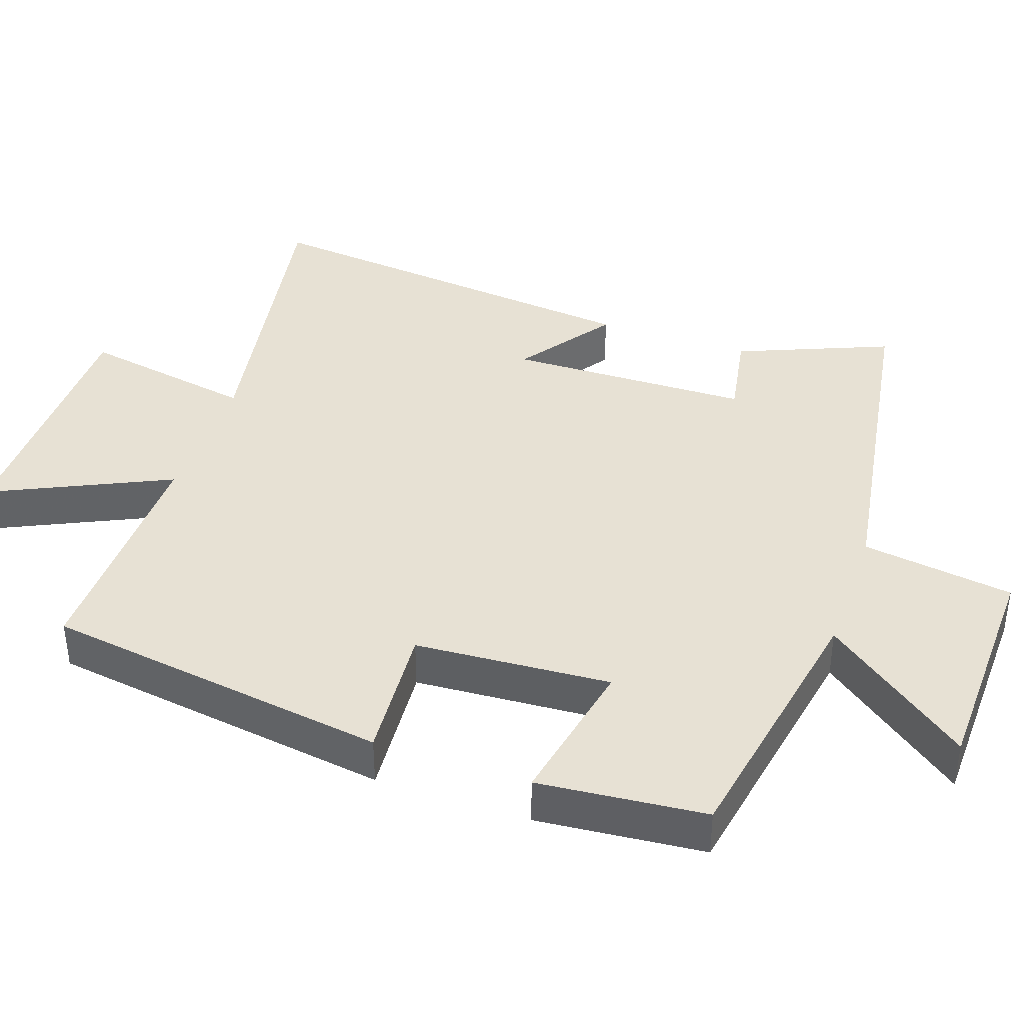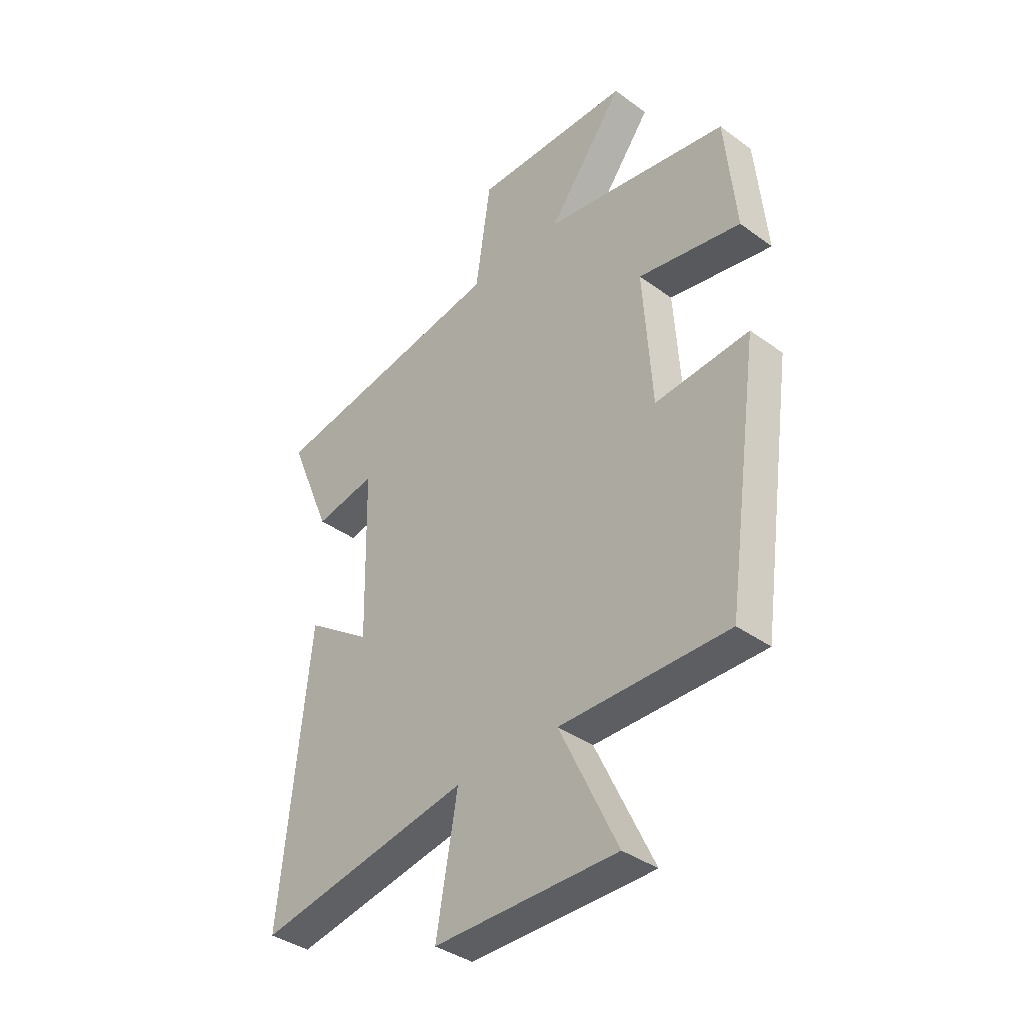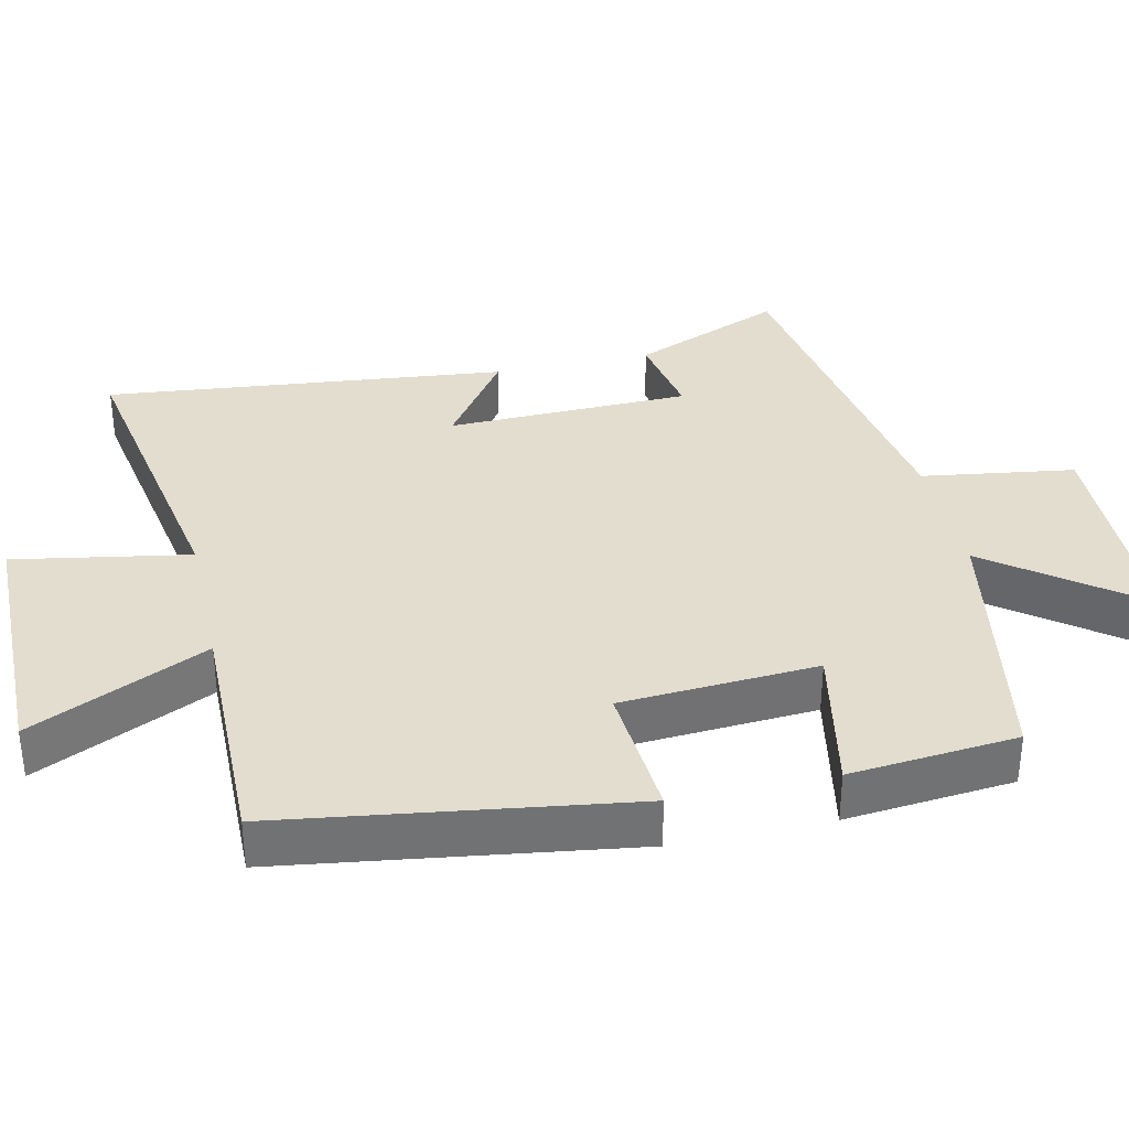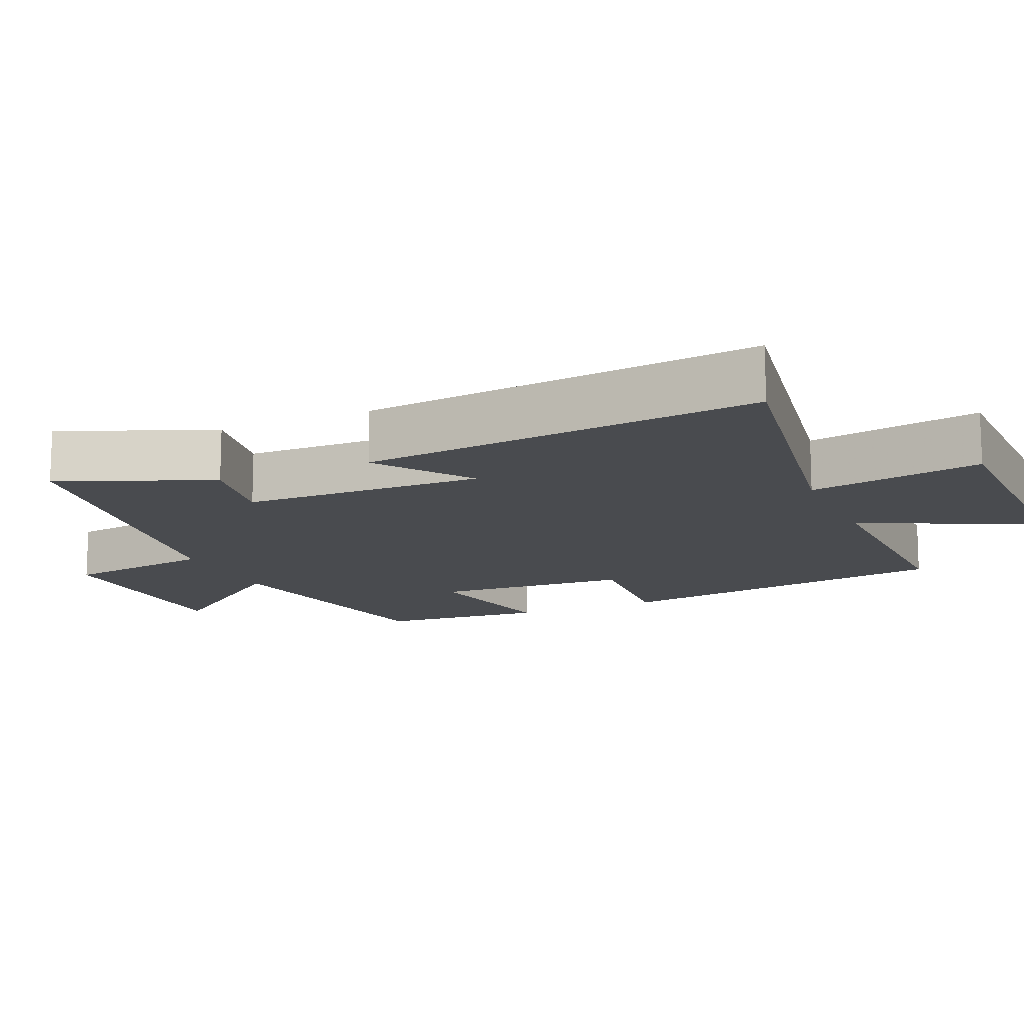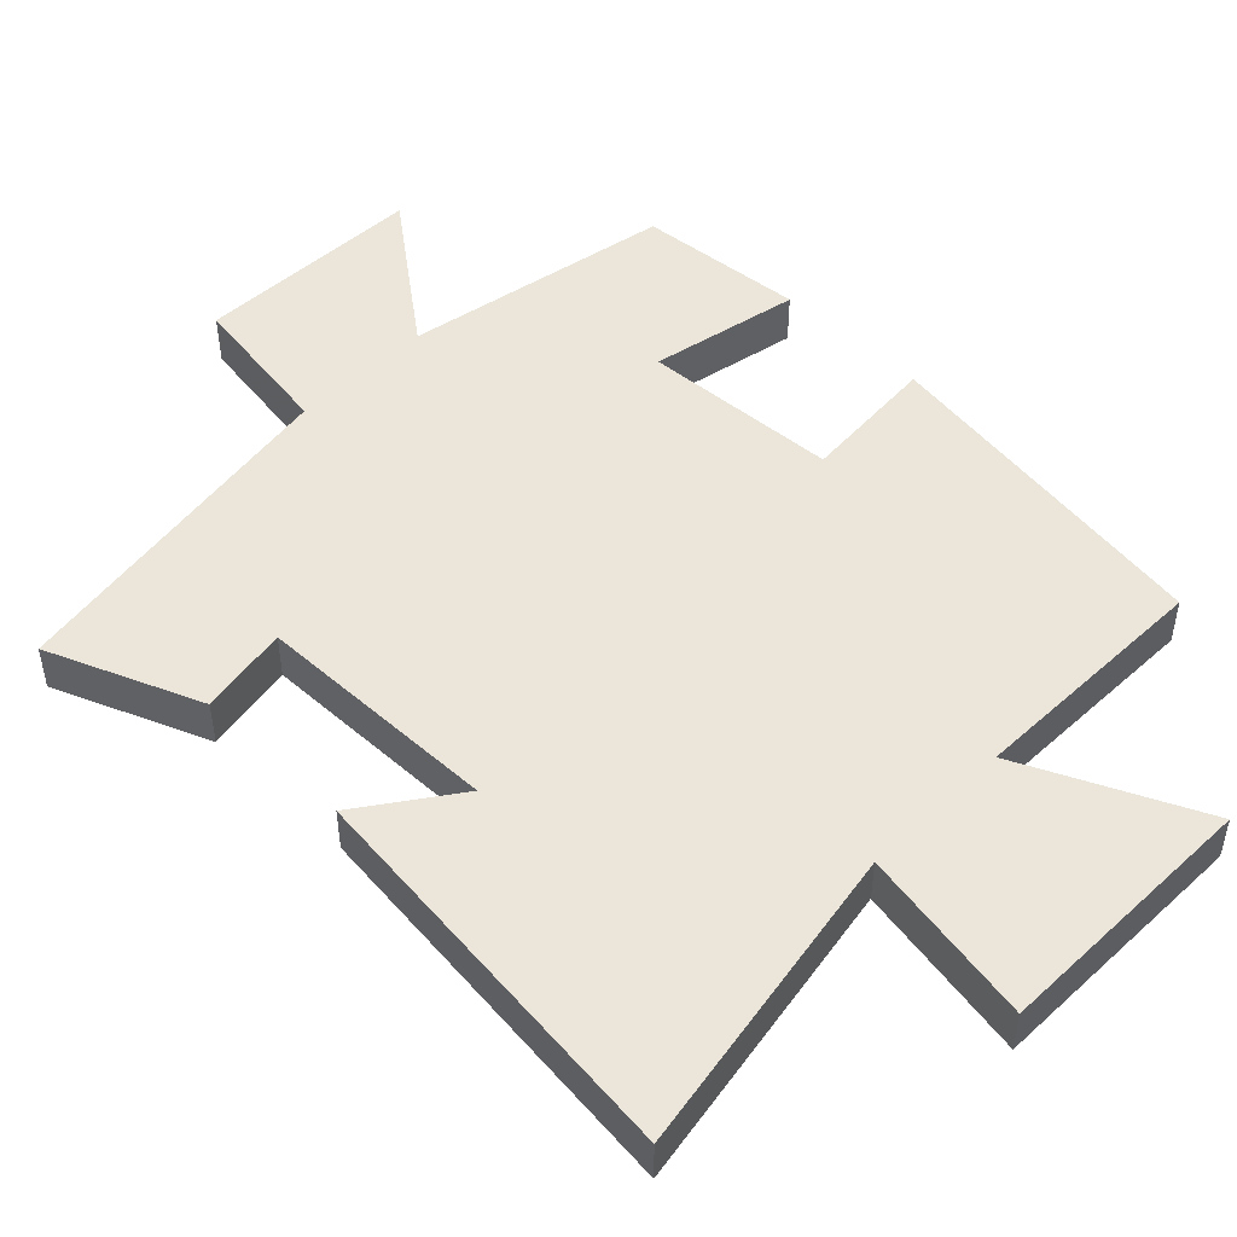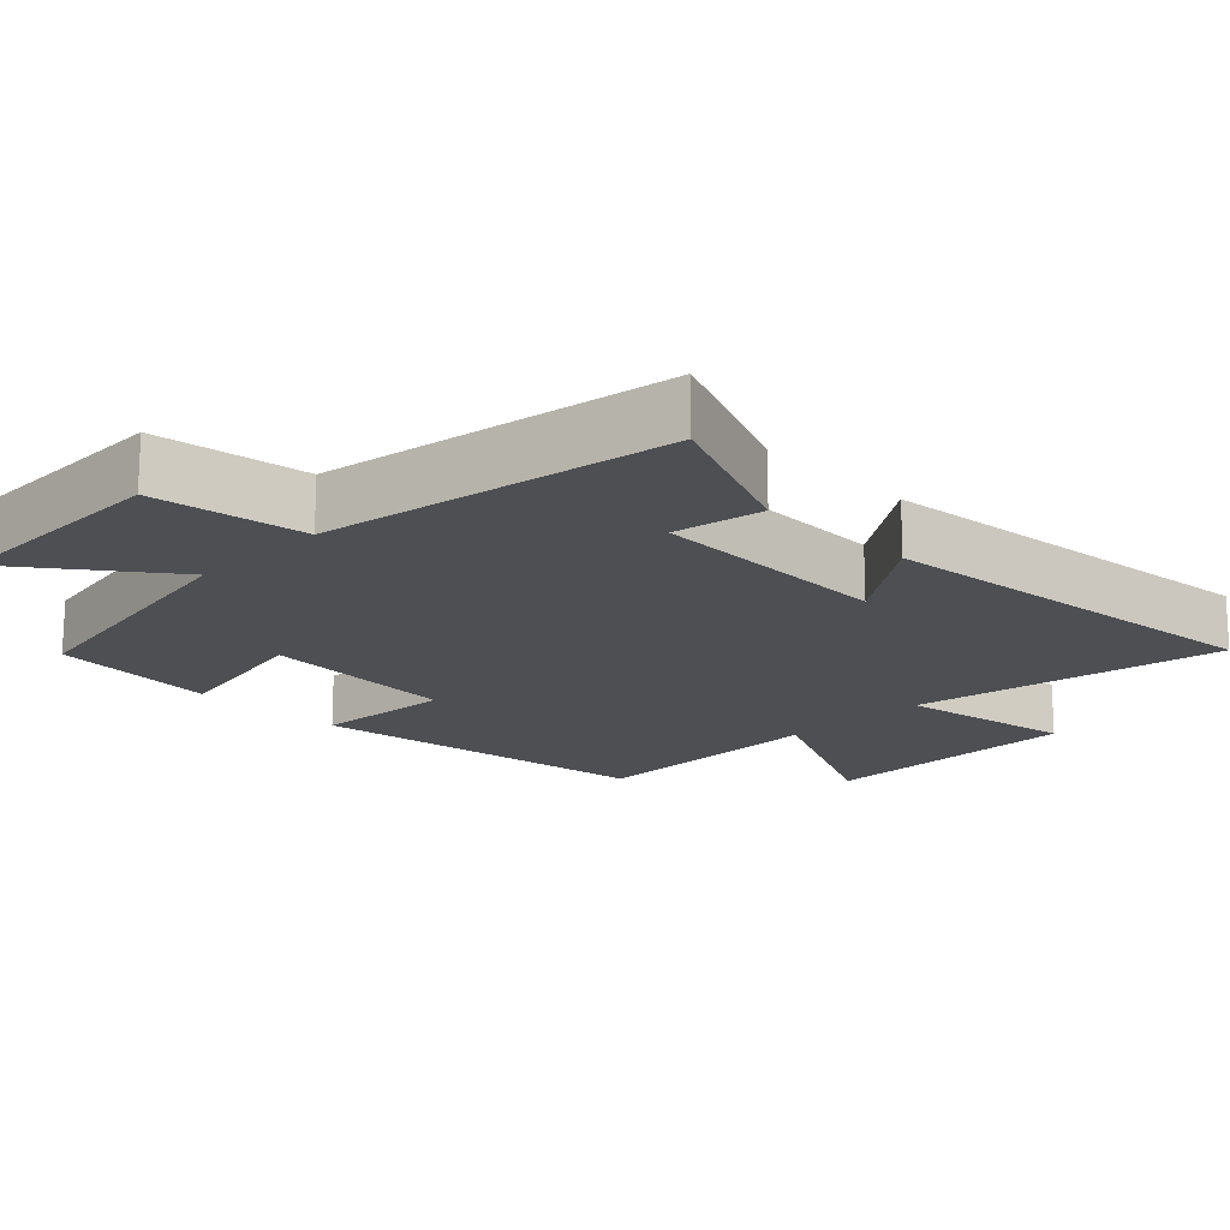
<metadata>
{"format":"obj","ext":"obj","renderer":"f3d","projection":"perspective","resolution":1024,"background":"white","views":[{"elev":39.6,"azim":-70.8,"up":"+Y"},{"elev":-38.3,"azim":-132.6,"up":"+Z"},{"elev":34.9,"azim":-102.5,"up":"+Y"},{"elev":-13.7,"azim":114.1,"up":"+Y"},{"elev":48.5,"azim":134.7,"up":"+Y"},{"elev":-17.5,"azim":45.0,"up":"+Y"}]}
</metadata>
<code>
v -0.431 0.07 -0.504
v -0.5 0.07 -0.019
v -0.308 0.07 -0.034
v -0.29 0.07 0.24
v -0.5 0.07 0.199
v -0.478 0.07 0.433
v -0.101 0.07 0.5
v -0.256 0.07 0.705
v 0.066 0.07 0.713
v 0.097 0.07 0.5
v 0.588 0.07 0.42
v 0.5 0.07 0.208
v 0.375 0.07 0.231
v 0.367 0.07 -0.109
v 0.5 0.07 -0.016
v 0.558 0.07 -0.578
v 0.123 0.07 -0.5
v 0.166 0.07 -0.745
v -0.206 0.07 -0.747
v -0.089 0.07 -0.5
v -0.431 0 -0.504
v -0.5 0 -0.019
v -0.308 0 -0.034
v -0.29 0 0.24
v -0.5 0 0.199
v -0.478 0 0.433
v -0.101 0 0.5
v -0.256 0 0.705
v 0.066 0 0.713
v 0.097 0 0.5
v 0.588 0 0.42
v 0.5 0 0.208
v 0.375 0 0.231
v 0.367 0 -0.109
v 0.5 0 -0.016
v 0.558 0 -0.578
v 0.123 0 -0.5
v 0.166 0 -0.745
v -0.206 0 -0.747
v -0.089 0 -0.5
f 17 18 19 20
f 14 15 16 17
f 13 14 17 20
f 10 11 12 13
f 10 13 20 1
f 7 8 9 10
f 6 7 10
f 5 6 10
f 4 5 10
f 3 4 10
f 1 2 3
f 1 3 10
f 40 39 38 37
f 37 36 35 34
f 40 37 34 33
f 33 32 31 30
f 21 40 33 30
f 30 29 28 27
f 30 27 26
f 30 26 25
f 30 25 24
f 30 24 23
f 23 22 21
f 30 23 21
f 1 21 22 2
f 2 22 23 3
f 3 23 24 4
f 4 24 25 5
f 5 25 26 6
f 6 26 27 7
f 7 27 28 8
f 8 28 29 9
f 9 29 30 10
f 10 30 31 11
f 11 31 32 12
f 12 32 33 13
f 13 33 34 14
f 14 34 35 15
f 15 35 36 16
f 16 36 37 17
f 17 37 38 18
f 18 38 39 19
f 19 39 40 20
f 20 40 21 1

</code>
